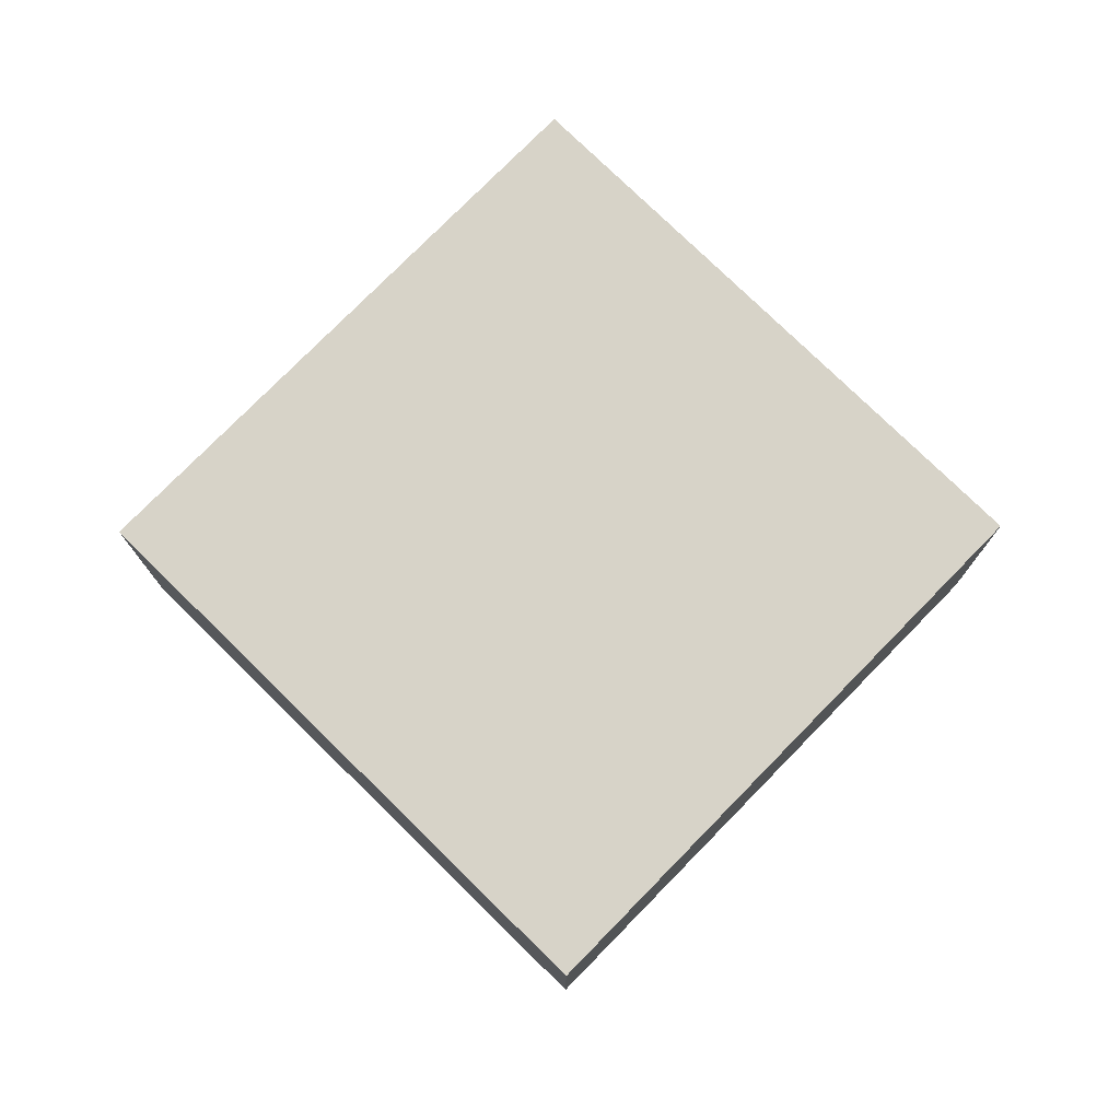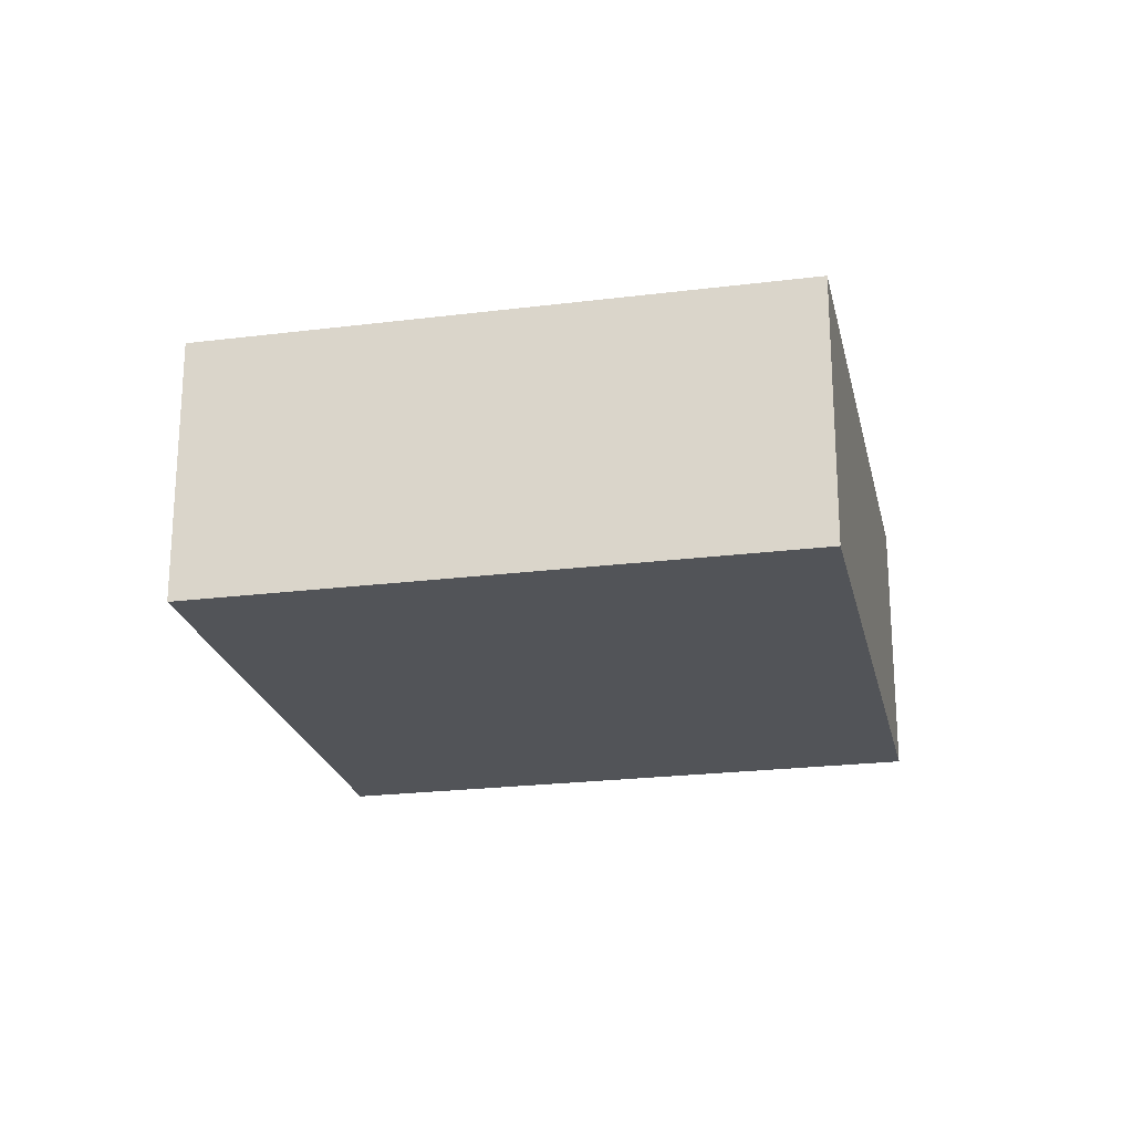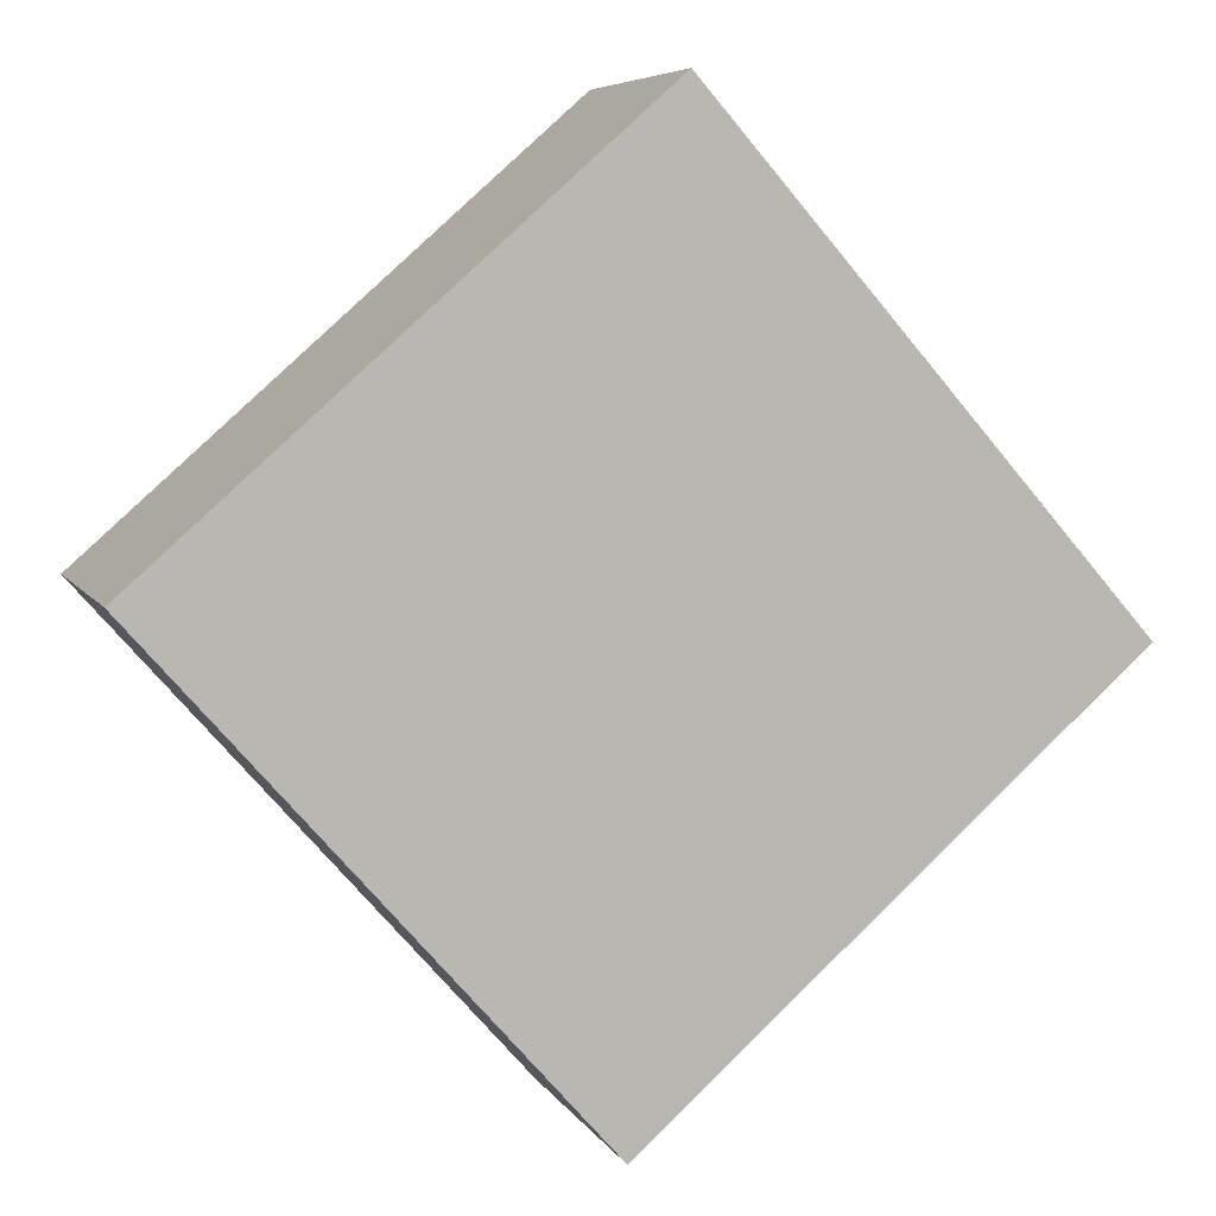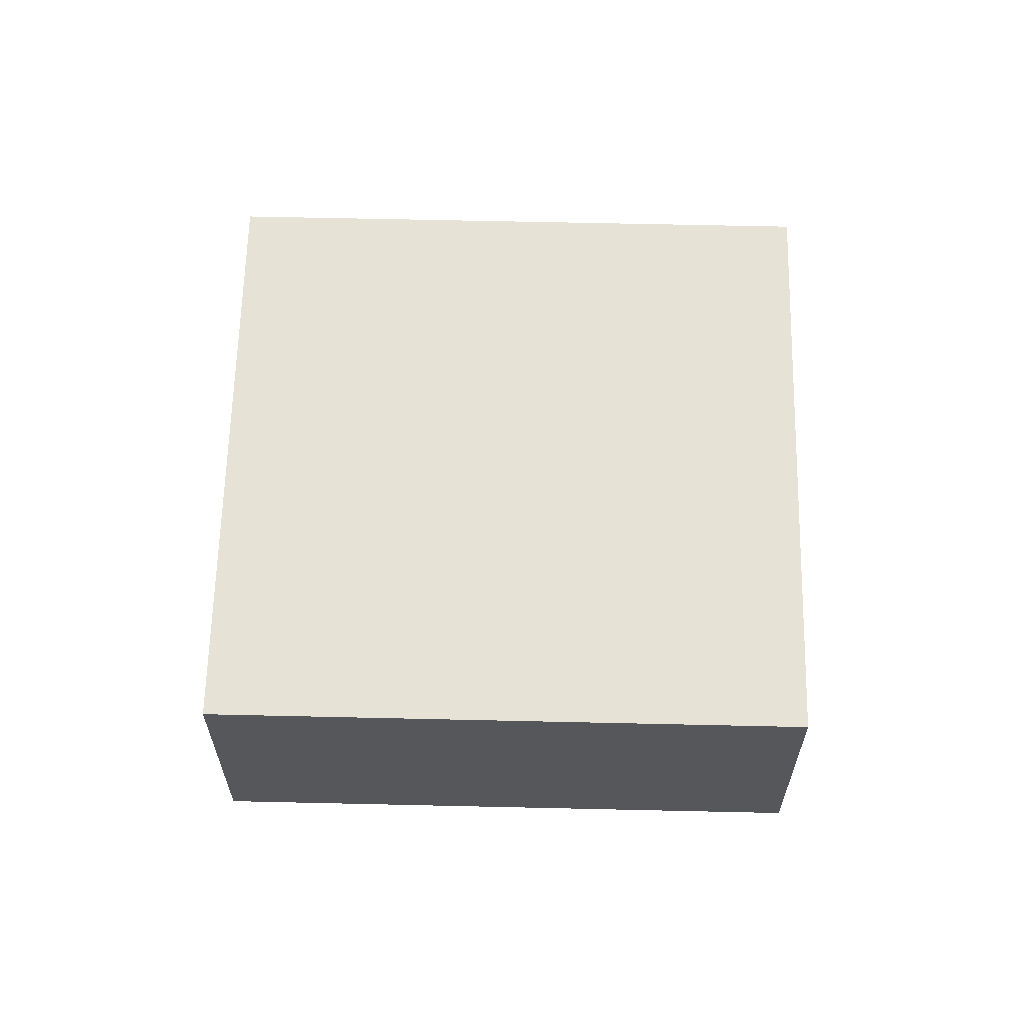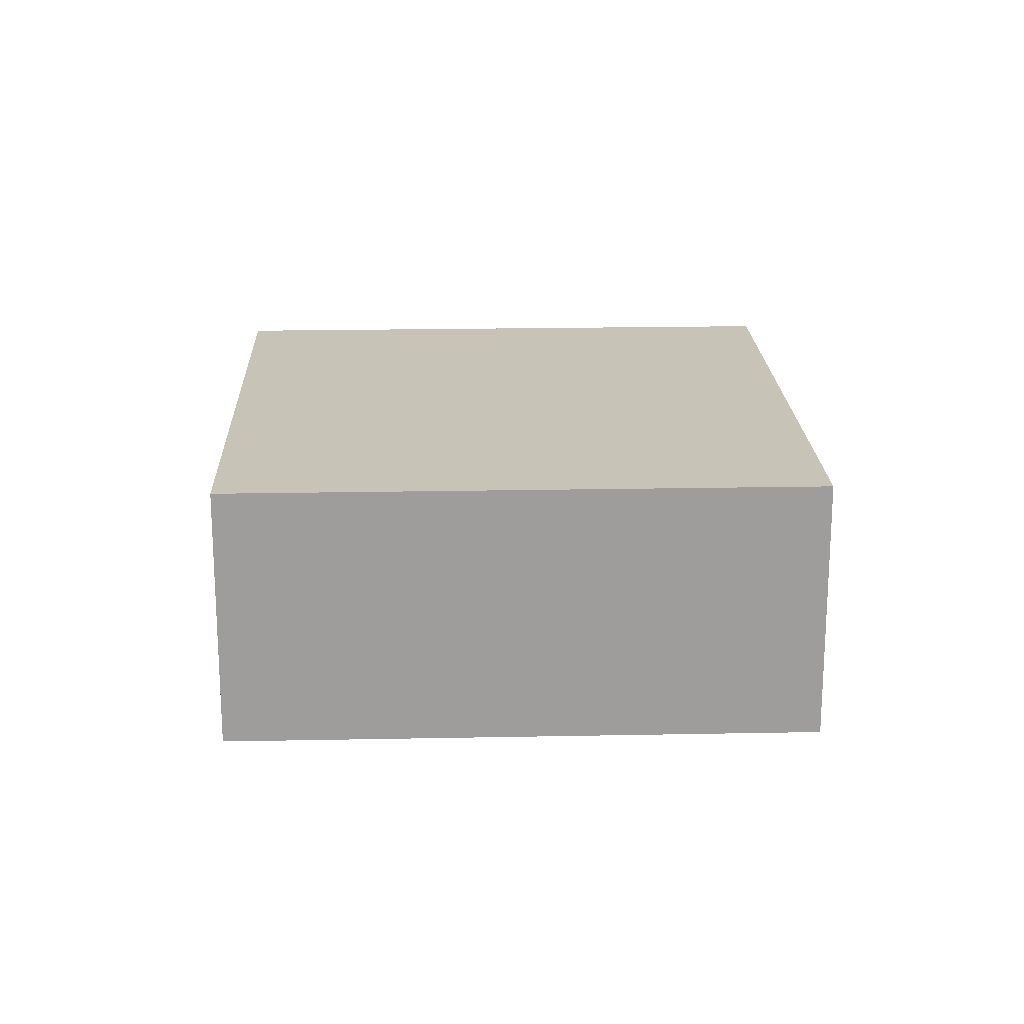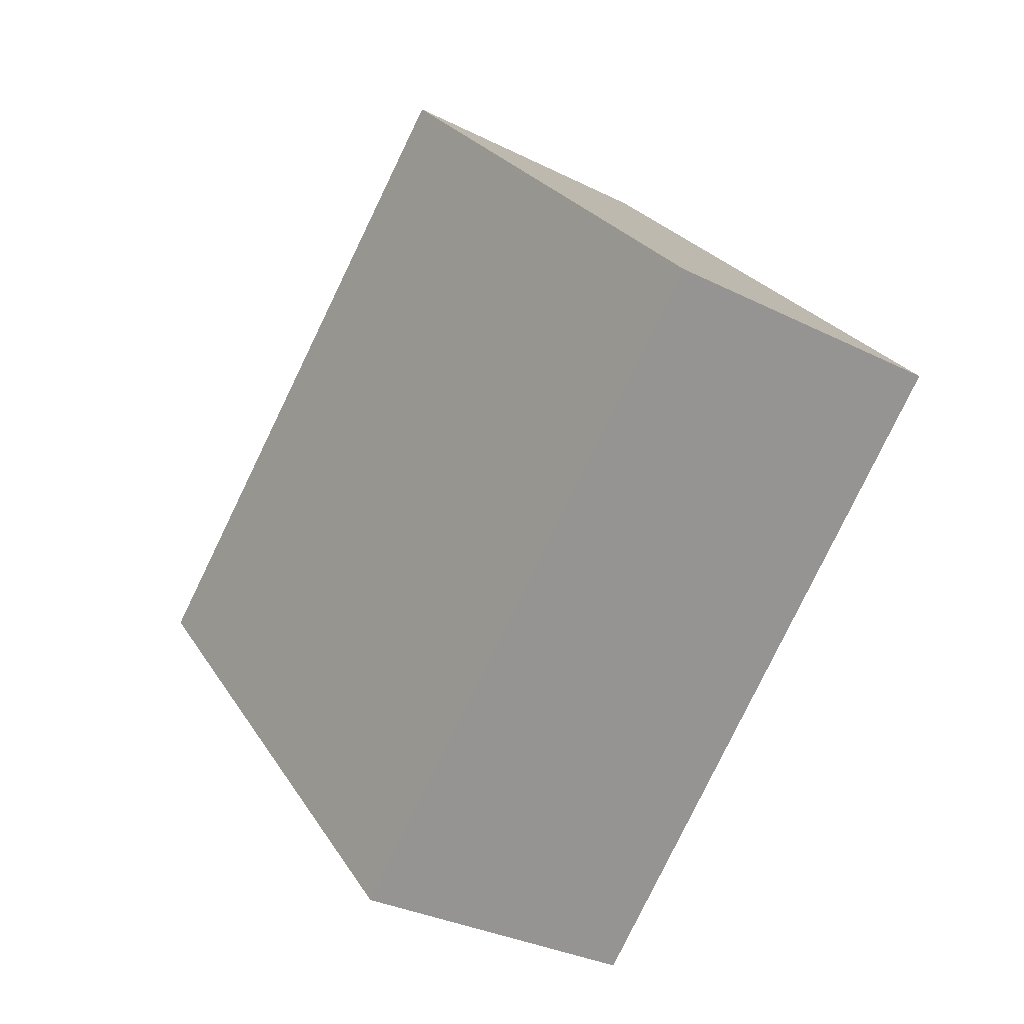
<metadata>
{"format":"obj","ext":"obj","renderer":"f3d","projection":"perspective","resolution":1024,"background":"white","views":[{"elev":76.8,"azim":-87.0,"up":"+Y"},{"elev":-22.8,"azim":60.7,"up":"+Y"},{"elev":6.3,"azim":-17.4,"up":"+Z"},{"elev":63.1,"azim":-130.1,"up":"+Y"},{"elev":19.8,"azim":136.5,"up":"+Y"},{"elev":-31.7,"azim":54.5,"up":"+Z"}]}
</metadata>
<code>
v  3.846 2.241 3.393
v  1.485 2.241 -1.684
v  0 2.241 1.372e-16
v  3.415 2.241 -3.872
v  7.261 2.241 -0.479
v  7.261 2.933e-17 -0.479
v  3.415 2.371e-16 -3.872
v  1.485 1.031e-16 -1.684
v  0 0 0
v  3.846 -2.078e-16 3.393
g defaultobject
f 1 2 3
f 2 1 4
f 4 1 5
f 6 4 5
f 4 6 7
f 7 2 4
f 2 7 8
f 2 8 3
f 3 8 9
f 9 1 3
f 1 9 10
f 10 5 1
f 5 10 6
f 10 7 6
f 7 10 8
f 8 10 9

</code>
